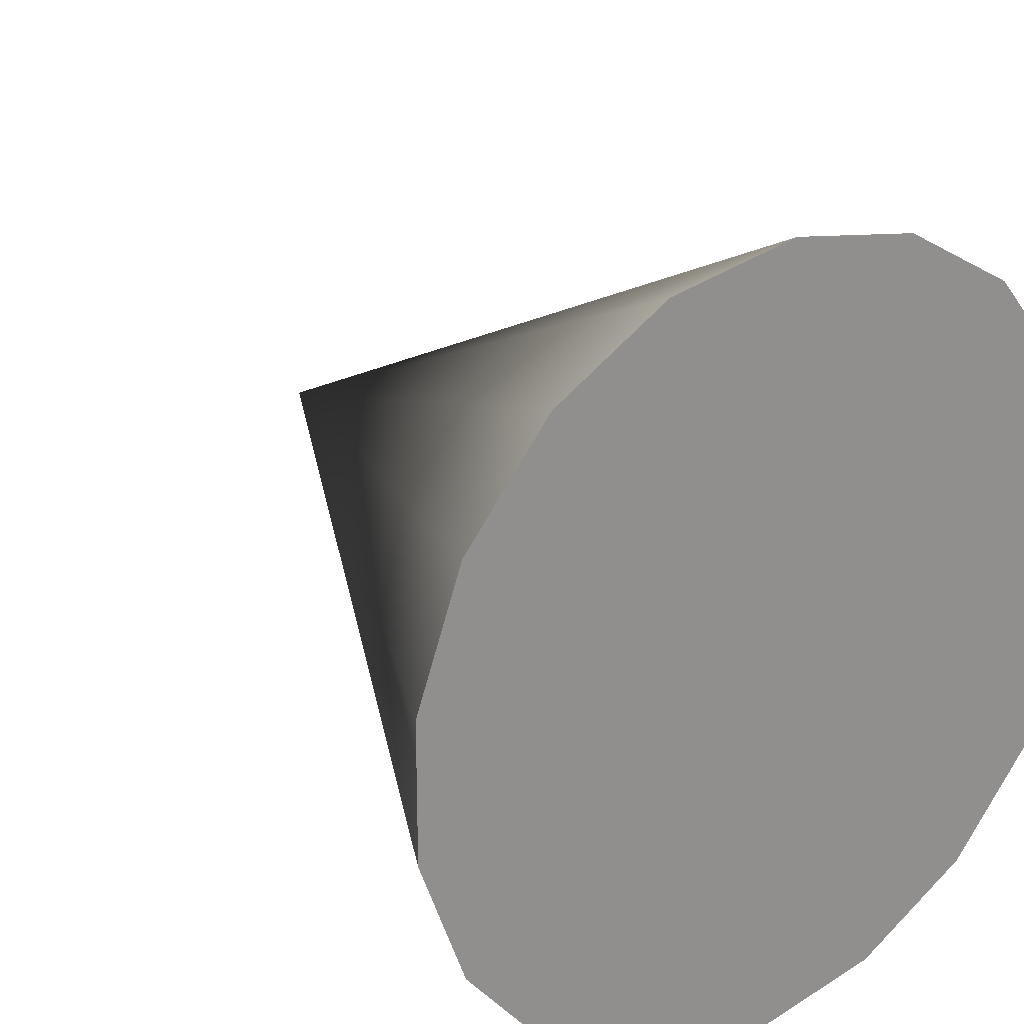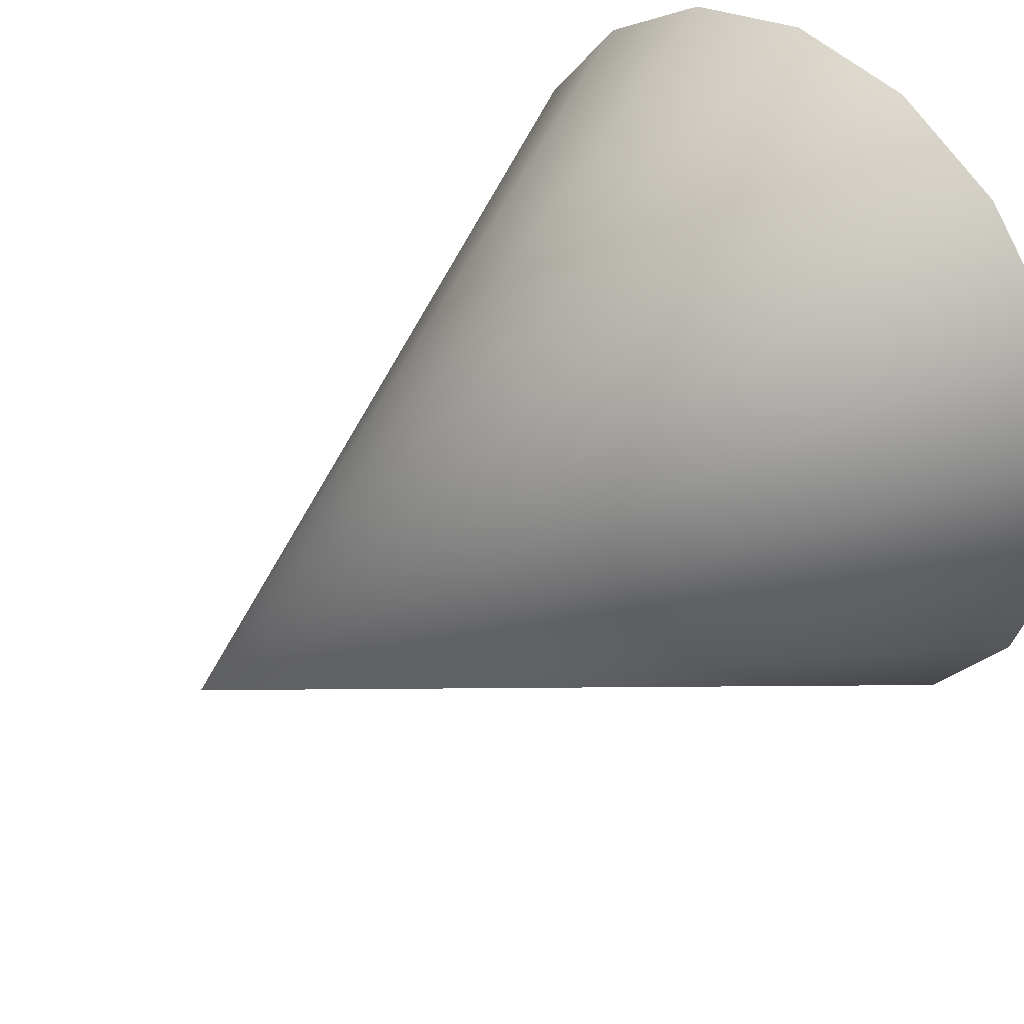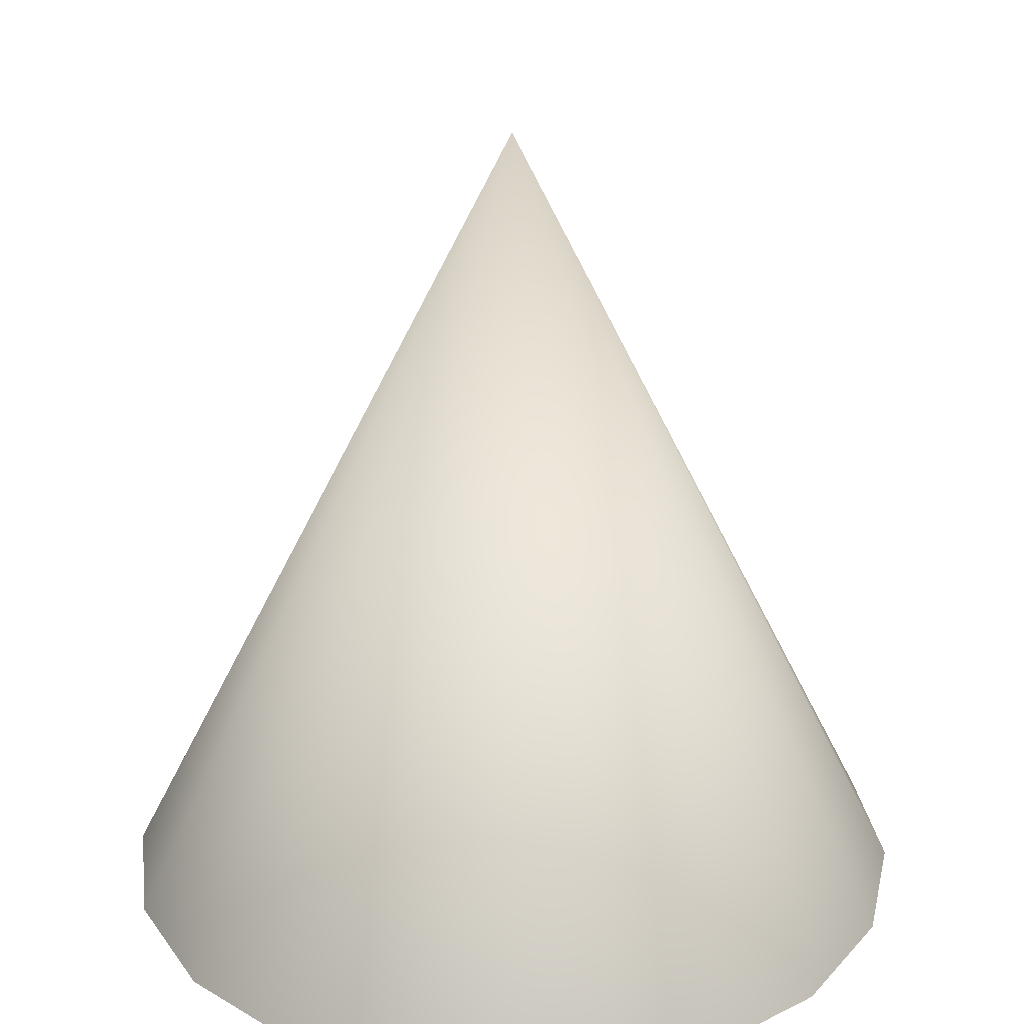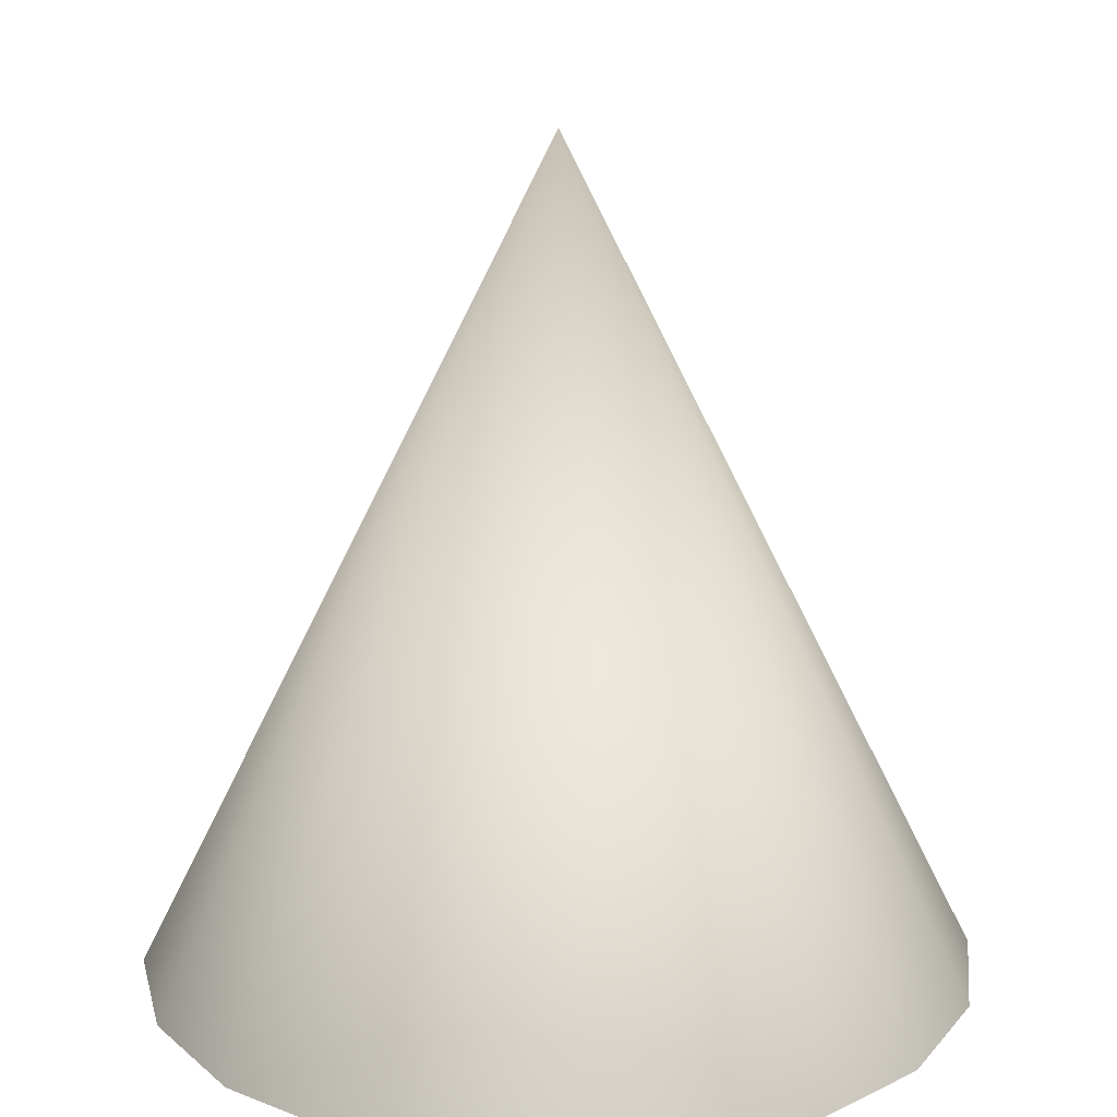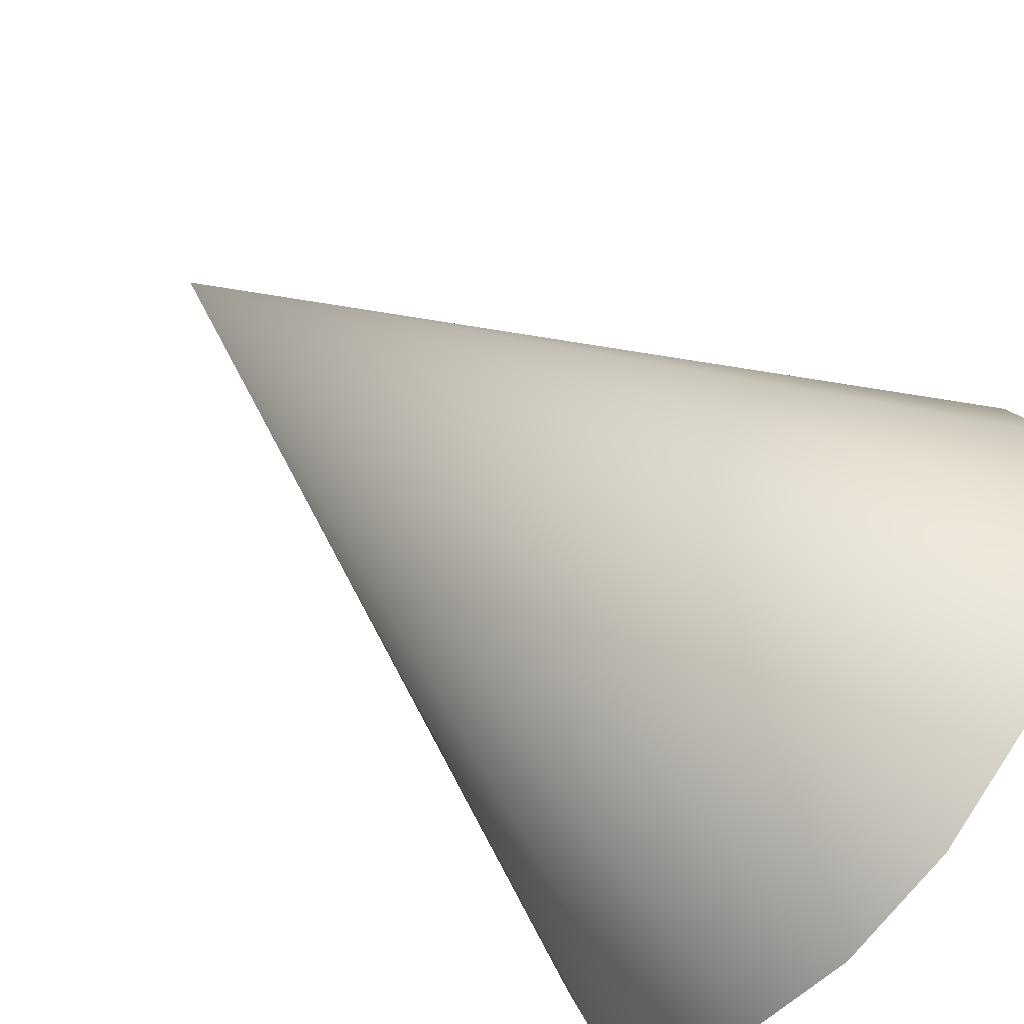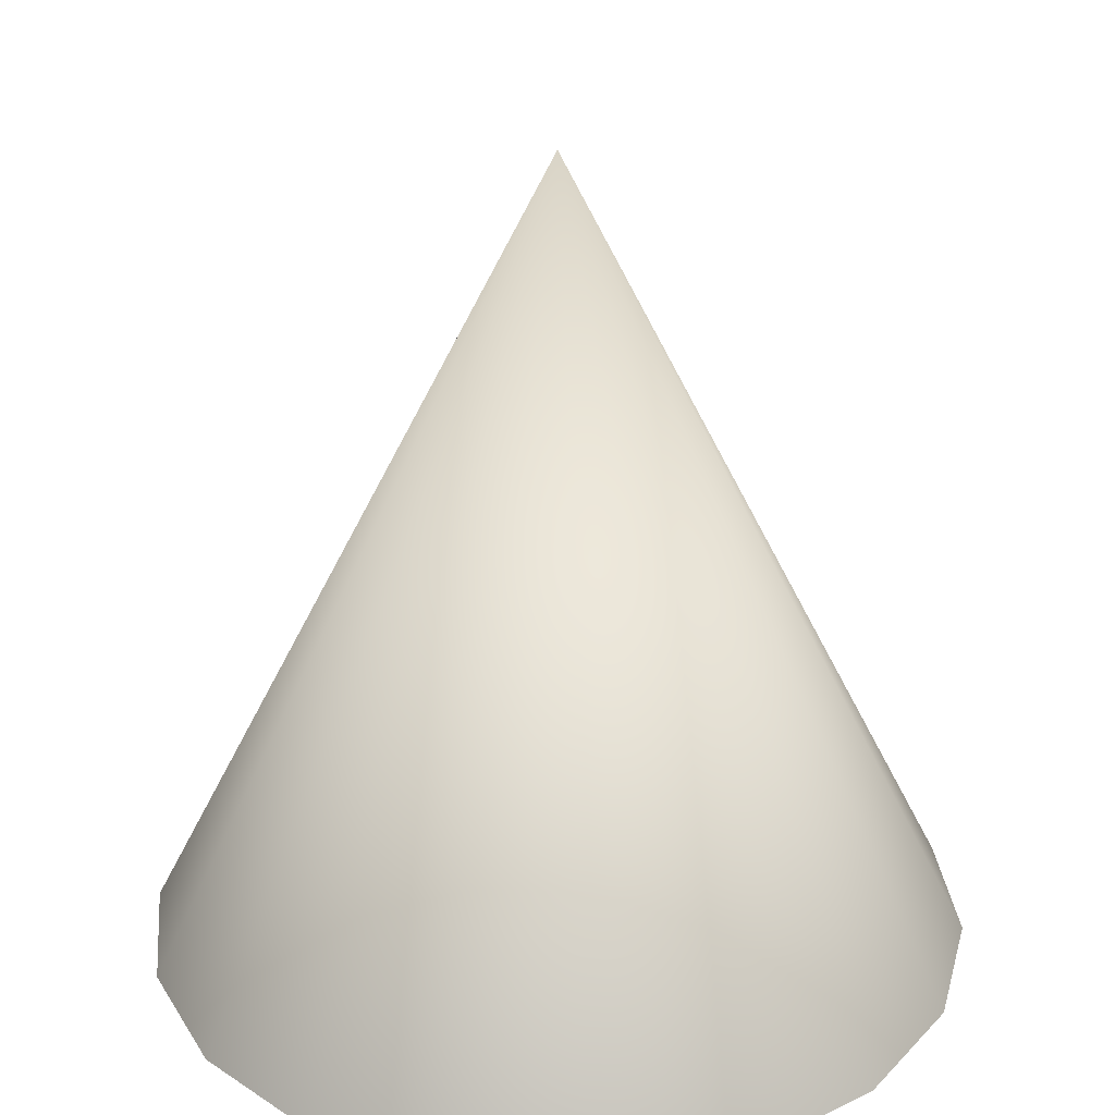
<metadata>
{"format":"obj","ext":"obj","renderer":"f3d","projection":"perspective","resolution":1024,"background":"white","views":[{"elev":24.6,"azim":-36.6,"up":"+Z"},{"elev":36.4,"azim":-134.0,"up":"+Z"},{"elev":26.6,"azim":152.3,"up":"+Y"},{"elev":18.3,"azim":107.1,"up":"+Y"},{"elev":-61.0,"azim":-129.2,"up":"+Z"},{"elev":28.7,"azim":-165.8,"up":"+Y"}]}
</metadata>
<code>
o Cone
v 0 -1 0
v 0 -1 -1
v 0.342 -1 -0.9397
v 0.6428 -1 -0.766
v 0.866 -1 -0.5
v 0.9848 -1 -0.1736
v 0.9848 -1 0.1736
v 0.866 -1 0.5
v 0.6428 -1 0.766
v 0.342 -1 0.9397
v 0 -1 1
v -0.342 -1 0.9397
v -0.6428 -1 0.766
v -0.866 -1 0.5
v -0.9848 -1 0.1736
v -0.9848 -1 -0.1736
v -0.866 -1 -0.5
v -0.6428 -1 -0.766
v -0.342 -1 -0.9397
v 0 1 0
f 1 2 3
f 2 20 3
f 1 3 4
f 3 20 4
f 1 4 5
f 4 20 5
f 1 5 6
f 5 20 6
f 1 6 7
f 6 20 7
f 1 7 8
f 7 20 8
f 1 8 9
f 8 20 9
f 1 9 10
f 9 20 10
f 1 10 11
f 10 20 11
f 1 11 12
f 11 20 12
f 1 12 13
f 12 20 13
f 1 13 14
f 13 20 14
f 1 14 15
f 14 20 15
f 1 15 16
f 15 20 16
f 1 16 17
f 16 20 17
f 1 17 18
f 17 20 18
f 1 18 19
f 18 20 19
f 1 19 2
f 19 20 2

</code>
